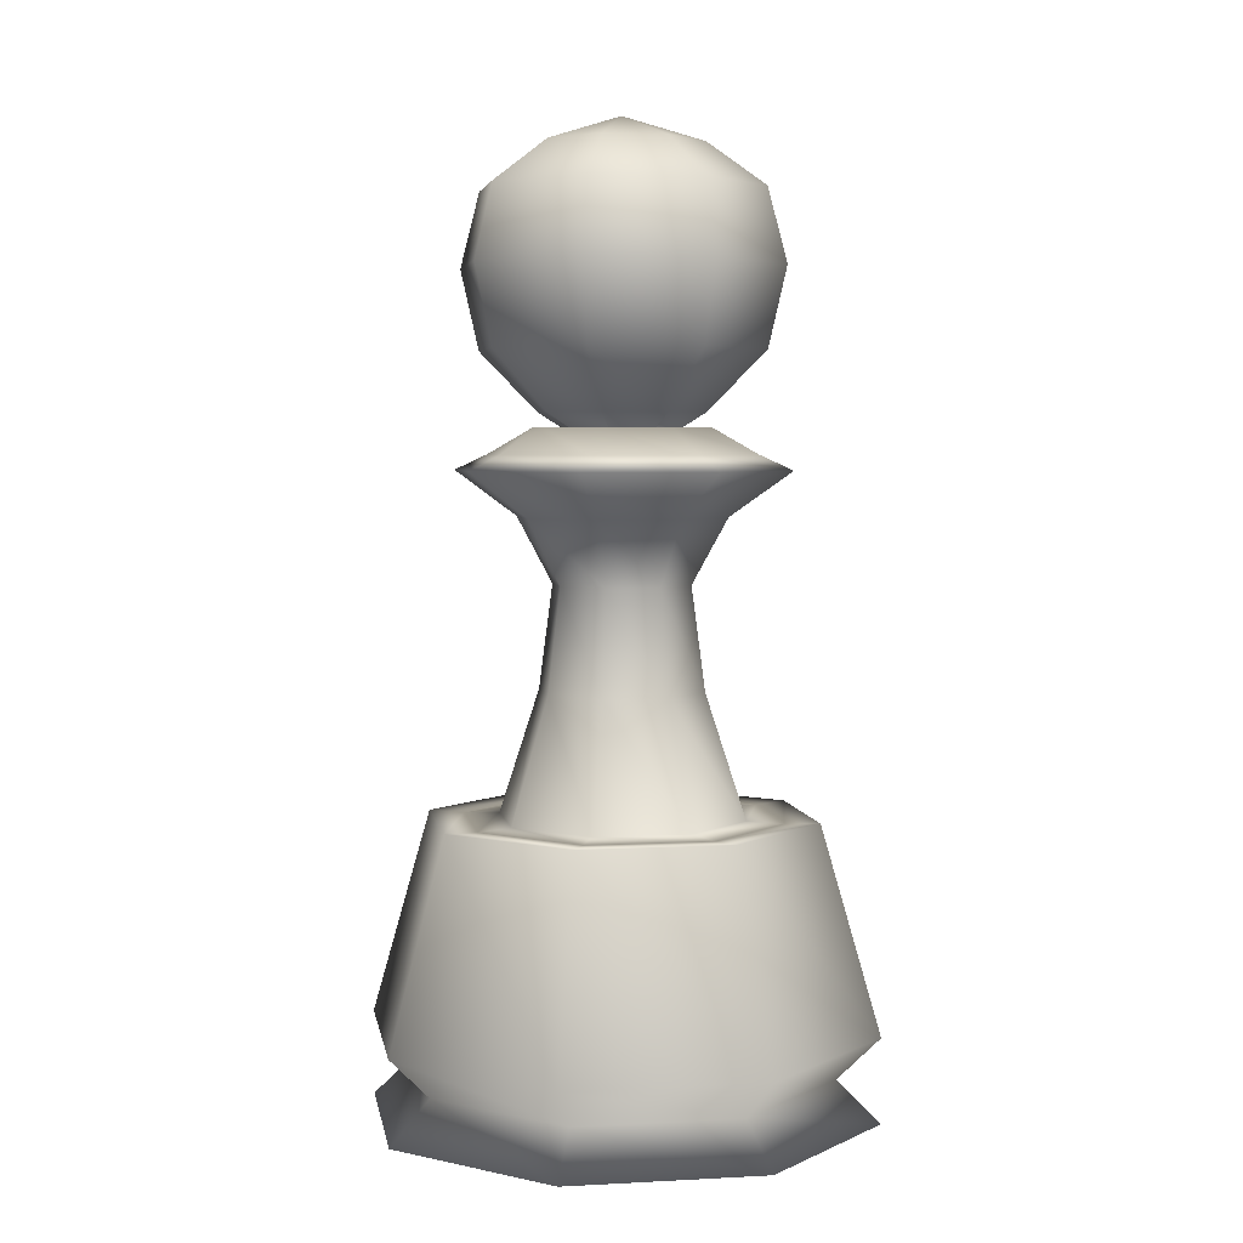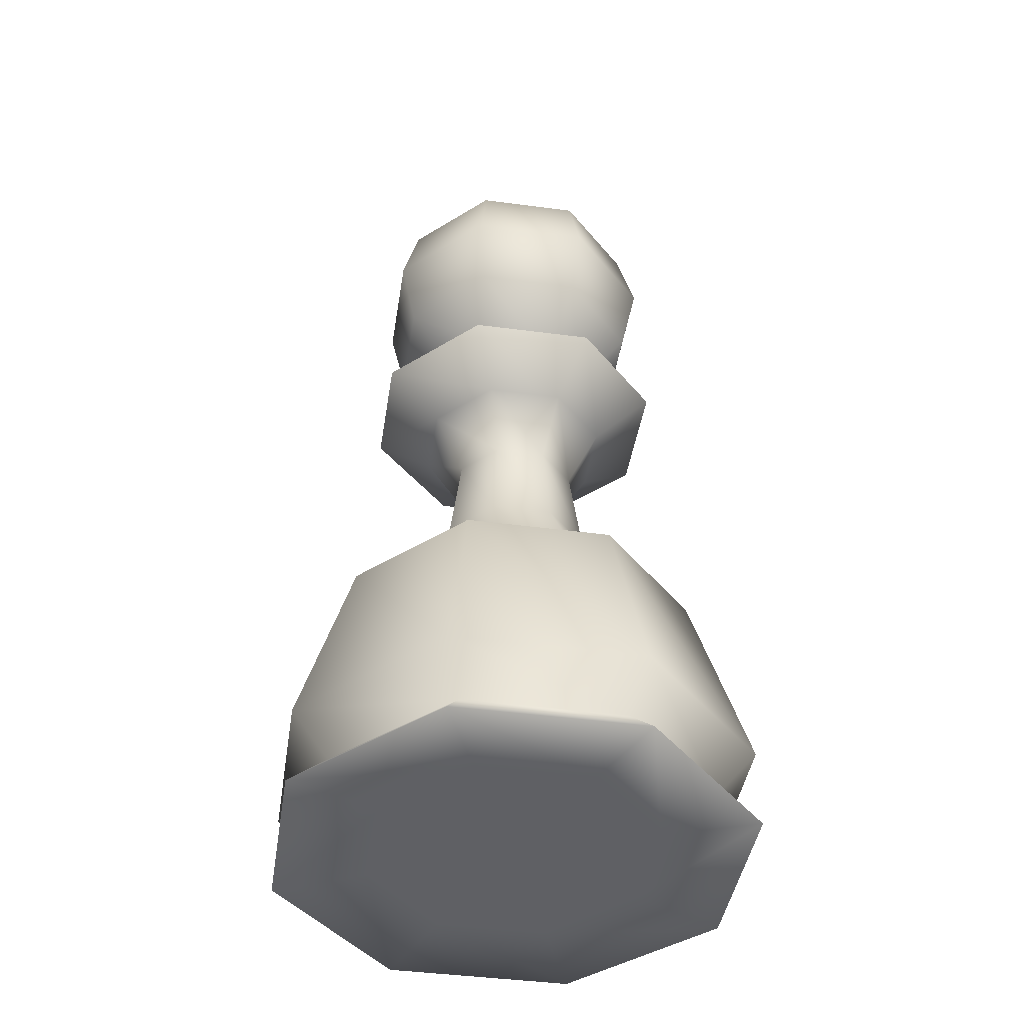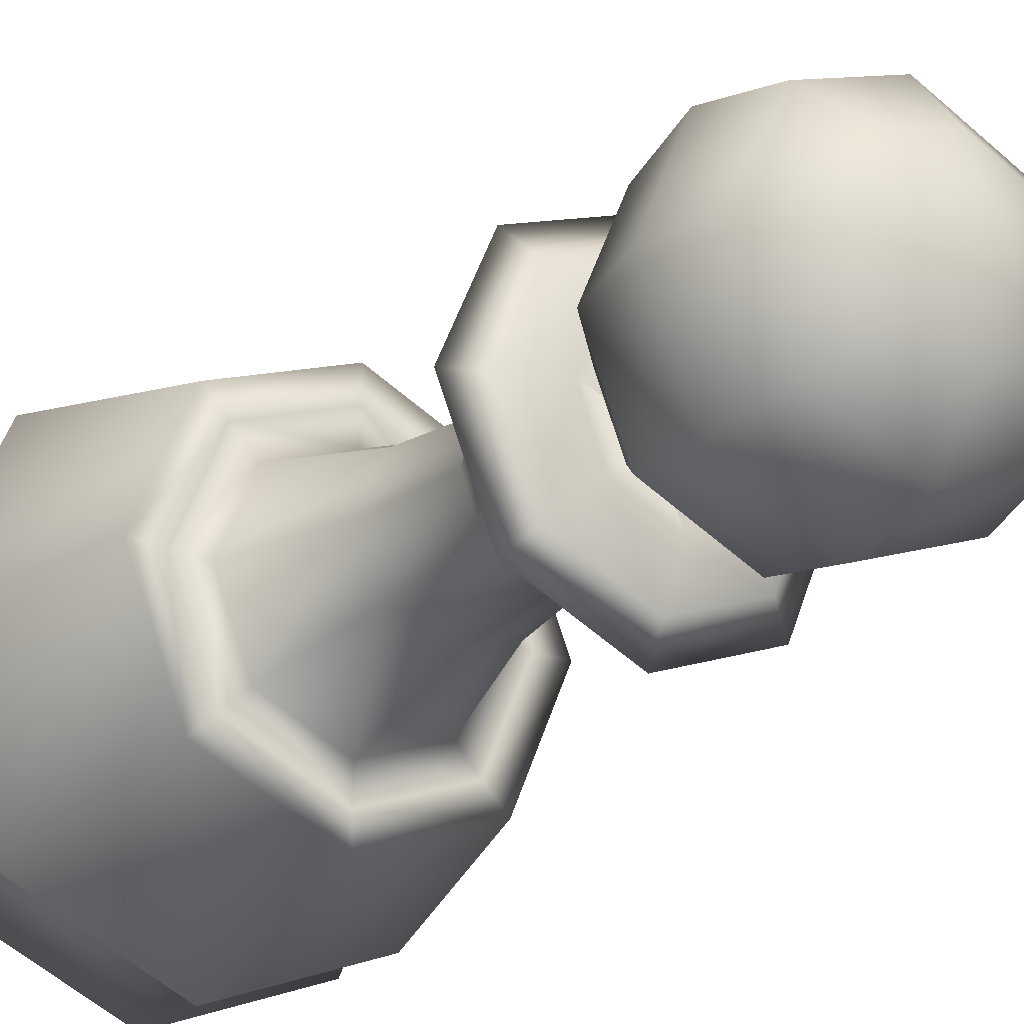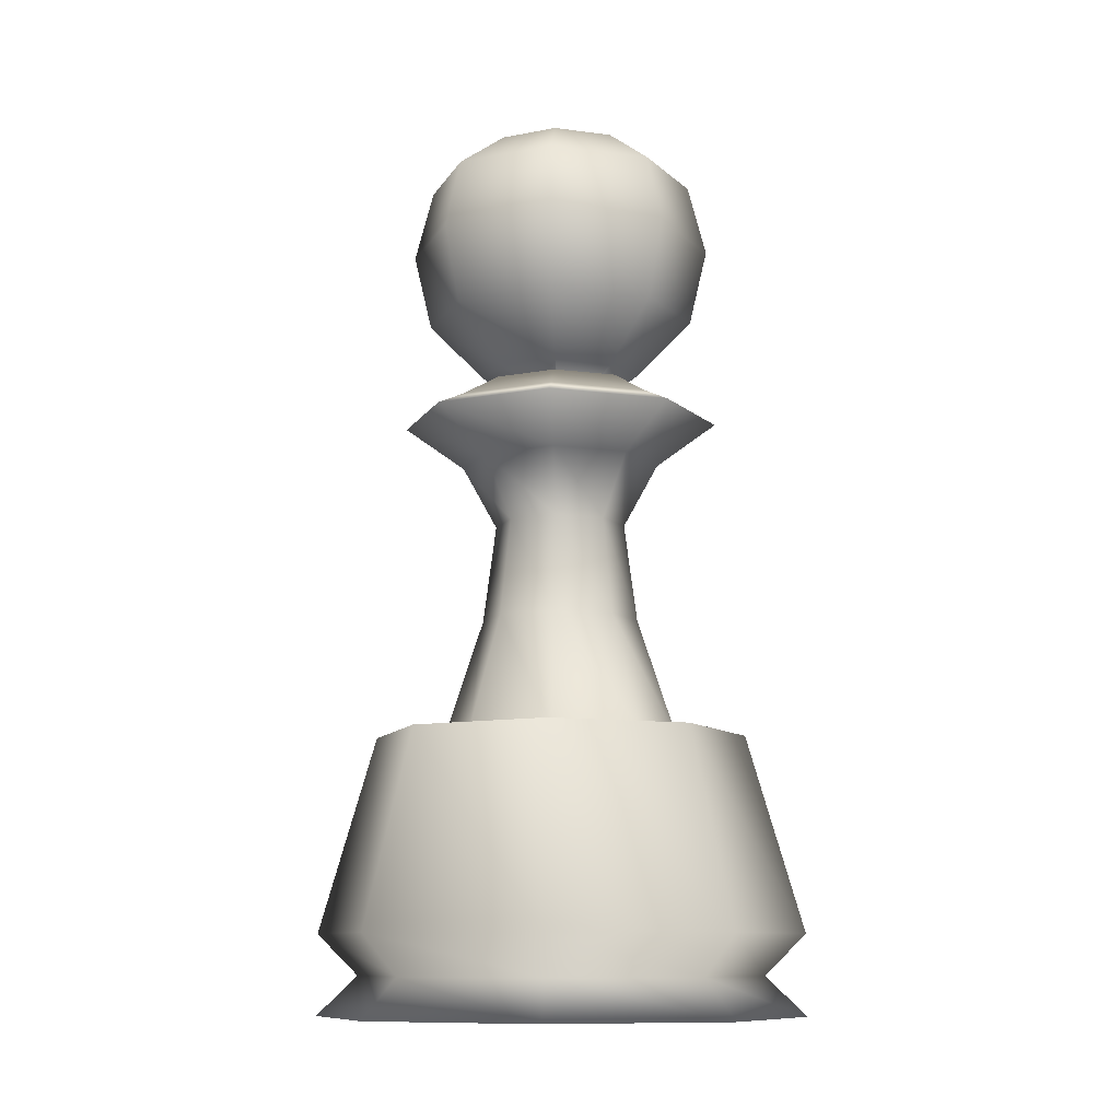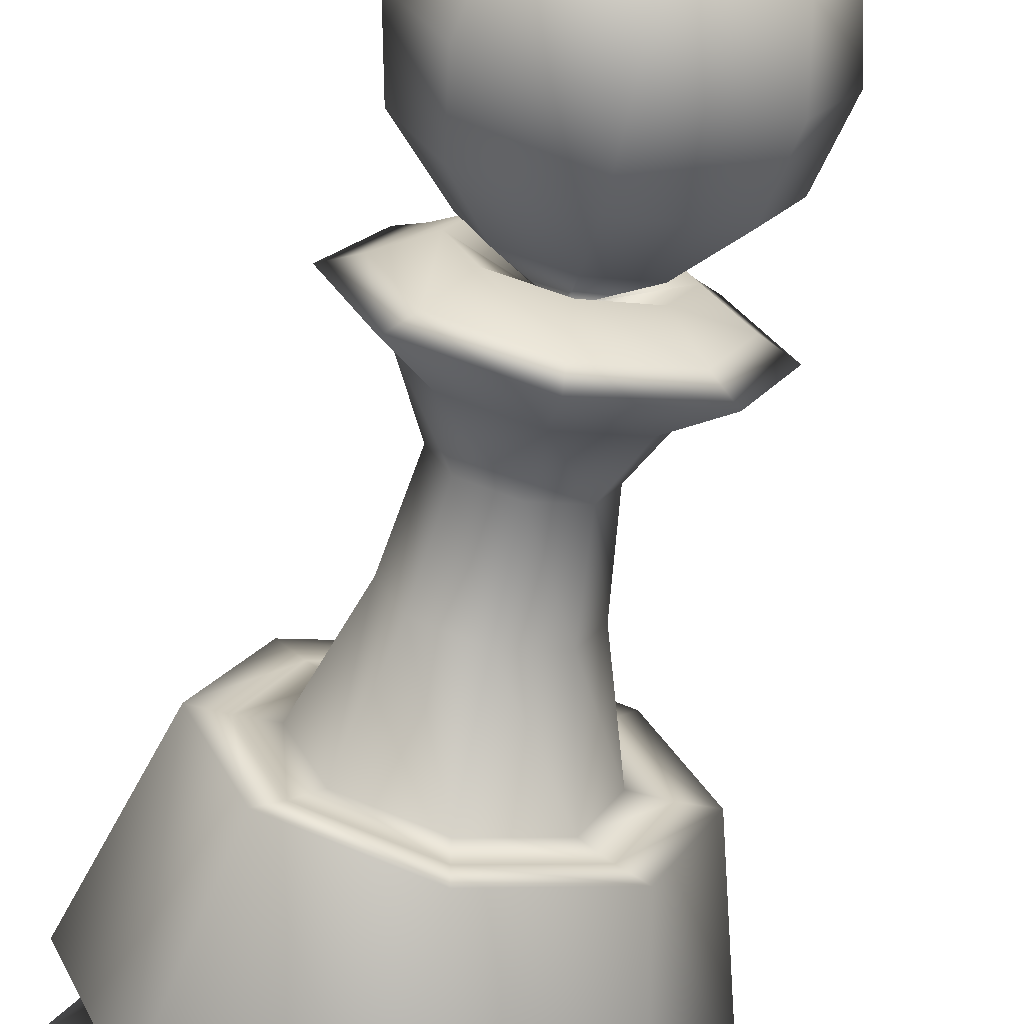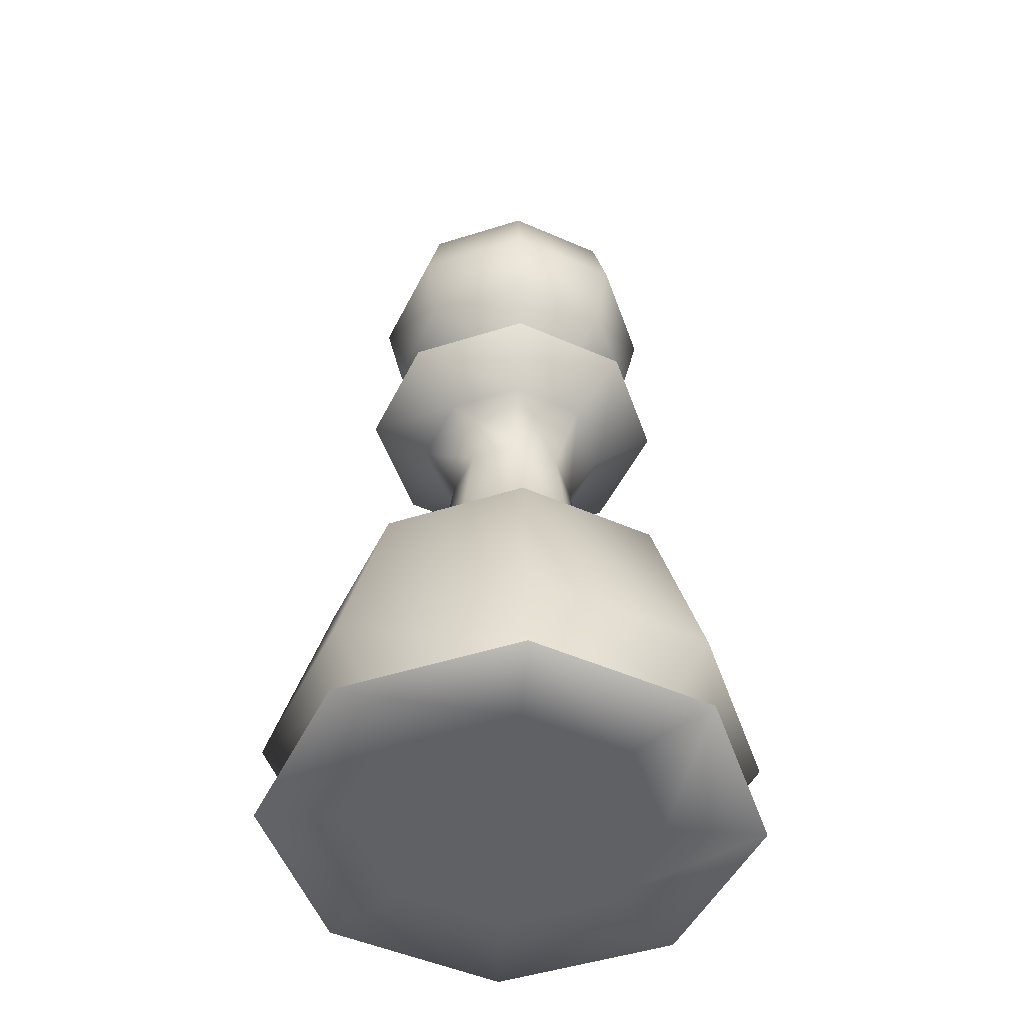
<metadata>
{"format":"obj","ext":"obj","renderer":"f3d","projection":"perspective","resolution":1024,"background":"white","views":[{"elev":4.4,"azim":-77.3,"up":"+Y"},{"elev":-43.4,"azim":103.6,"up":"+Y"},{"elev":-24.9,"azim":143.8,"up":"+Z"},{"elev":-10.3,"azim":-86.2,"up":"+Y"},{"elev":-68.0,"azim":167.7,"up":"+Z"},{"elev":-49.7,"azim":-138.3,"up":"+Y"}]}
</metadata>
<code>
v 0.025 0.02801 0.2757
v 0.09842 0.02801 0.4529
v 0.06716 0.06866 0.2757
v 0.1282 0.06866 0.1282
v 0.09842 0.02801 0.09842
v 0.1259 0.03102 0.2757
v 0.1698 0.03102 0.3816
v 0.025 0.1108 0.2757
v 0.09842 0.1108 0.4529
v 0.08372 0.3126 0.2757
v 0.1399 0.3126 0.1399
v 0.09842 0.1108 0.09842
v 0.1282 0.06866 0.4231
v 0.1399 0.3126 0.4114
v 0.1183 0.3111 0.2757
v 0.1644 0.3111 0.1644
v 0.2757 0.06866 0.06716
v 0.2757 0.02801 0.025
v 0.1698 0.03102 0.1698
v 0.2757 0.02801 0.5264
v 0.2757 0.03102 0.4255
v 0.2757 0.3126 0.08372
v 0.2757 0.1108 0.025
v 0.2757 0.1108 0.5264
v 0.2757 0.06866 0.4842
v 0.1108 0.6438 0.2757
v 0.2028 0.5998 0.3486
v 0.1591 0.6438 0.3923
v 0.1439 0.6588 0.2757
v 0.1825 0.6588 0.1825
v 0.1591 0.6438 0.1591
v 0.1726 0.5998 0.2757
v 0.1178 0.8349 0.2757
v 0.164 0.8349 0.3873
v 0.1369 0.9076 0.2757
v 0.1775 0.9076 0.1775
v 0.164 0.8349 0.164
v 0.1358 0.7568 0.2757
v 0.1768 0.7568 0.3746
v 0.19 0.3126 0.19
v 0.1644 0.3111 0.3869
v 0.1545 0.3126 0.2757
v 0.2757 0.025 0.2757
v 0.1768 0.7568 0.1768
v 0.1937 0.6984 0.2757
v 0.2177 0.6984 0.3336
v 0.1775 0.9076 0.3738
v 0.1952 0.9496 0.2757
v 0.2188 0.9496 0.2188
v 0.2757 0.3111 0.1183
v 0.2757 0.3126 0.4677
v 0.2145 0.6844 0.2145
v 0.1825 0.6588 0.3688
v 0.1891 0.6844 0.2757
v 0.19 0.3126 0.3614
v 0.1945 0.4341 0.2757
v 0.2183 0.4341 0.2183
v 0.2757 0.6588 0.1439
v 0.2757 0.6438 0.1108
v 0.2028 0.5998 0.2028
v 0.2757 0.5998 0.3787
v 0.2757 0.6438 0.4405
v 0.2757 0.9076 0.1369
v 0.2757 0.8349 0.1178
v 0.2757 0.8349 0.4336
v 0.2757 0.7568 0.4155
v 0.2757 0.3126 0.1545
v 0.2757 0.3111 0.433
v 0.2757 0.03102 0.1259
v 0.2079 0.5355 0.2757
v 0.2277 0.5355 0.3236
v 0.2757 0.7568 0.1358
v 0.2177 0.6984 0.2177
v 0.2757 0.6984 0.3576
v 0.2757 0.9496 0.1952
v 0.2757 0.9076 0.4145
v 0.2188 0.9496 0.3326
v 0.2757 0.6844 0.1891
v 0.2757 0.6588 0.4074
v 0.2145 0.6844 0.3369
v 0.2704 0.6513 0.2757
v 0.272 0.6513 0.272
v 0.2757 0.4341 0.1945
v 0.2757 0.3126 0.3969
v 0.2183 0.4341 0.3331
v 0.272 0.6513 0.2794
v 0.2277 0.5355 0.2277
v 0.2757 0.975 0.2757
v 0.2757 0.5998 0.1726
v 0.2757 0.5355 0.3435
v 0.2757 0.6513 0.2704
v 0.2757 0.6844 0.3623
v 0.2757 0.6984 0.1937
v 0.2757 0.6513 0.281
v 0.2757 0.5355 0.2079
v 0.2757 0.4341 0.3569
v 0.2757 0.9496 0.3562
v 0.4231 0.06866 0.1282
v 0.4529 0.02801 0.09842
v 0.4114 0.3126 0.1399
v 0.4529 0.1108 0.09842
v 0.3869 0.3111 0.1644
v 0.3688 0.6588 0.1825
v 0.3923 0.6438 0.1591
v 0.3738 0.9076 0.1775
v 0.3873 0.8349 0.164
v 0.3614 0.3126 0.19
v 0.3816 0.03102 0.1698
v 0.3746 0.7568 0.1768
v 0.3326 0.9496 0.2188
v 0.3369 0.6844 0.2145
v 0.3331 0.4341 0.2183
v 0.3486 0.5998 0.2028
v 0.2794 0.6513 0.272
v 0.3336 0.6984 0.2177
v 0.3236 0.5355 0.2277
v 0.4255 0.03102 0.2757
v 0.3816 0.03102 0.3816
v 0.3326 0.9496 0.3326
v 0.3562 0.9496 0.2757
v 0.2794 0.6513 0.2794
v 0.3369 0.6844 0.3369
v 0.3236 0.5355 0.3236
v 0.3331 0.4341 0.3331
v 0.3738 0.9076 0.3738
v 0.3614 0.3126 0.3614
v 0.3336 0.6984 0.3336
v 0.3688 0.6588 0.3688
v 0.3486 0.5998 0.3486
v 0.3869 0.3111 0.3869
v 0.3923 0.6438 0.3923
v 0.3873 0.8349 0.3873
v 0.3746 0.7568 0.3746
v 0.4114 0.3126 0.4114
v 0.4529 0.1108 0.4529
v 0.4231 0.06866 0.4231
v 0.4529 0.02801 0.4529
v 0.3576 0.6984 0.2757
v 0.281 0.6513 0.2757
v 0.3623 0.6844 0.2757
v 0.3787 0.5998 0.2757
v 0.3435 0.5355 0.2757
v 0.3569 0.4341 0.2757
v 0.4145 0.9076 0.2757
v 0.3969 0.3126 0.2757
v 0.4155 0.7568 0.2757
v 0.4074 0.6588 0.2757
v 0.4405 0.6438 0.2757
v 0.433 0.3111 0.2757
v 0.4336 0.8349 0.2757
v 0.5264 0.02801 0.2757
v 0.4677 0.3126 0.2757
v 0.5264 0.1108 0.2757
v 0.4842 0.06866 0.2757
f 154 153 135
f 152 153 101
f 154 151 99
f 151 137 117
f 151 154 136
f 137 151 136
f 154 135 136
f 154 99 98
f 153 154 98
f 101 153 98
f 153 152 134
f 135 153 134
f 152 101 100
f 149 152 100
f 147 148 104
f 146 150 132
f 144 150 106
f 152 149 130
f 134 152 130
f 149 100 102
f 145 149 102
f 117 137 118
f 99 151 108
f 151 117 108
f 148 131 141
f 146 132 133
f 150 146 109
f 106 150 109
f 132 150 125
f 150 144 125
f 144 106 105
f 148 147 128
f 131 148 128
f 147 104 103
f 147 103 140
f 149 145 126
f 130 149 126
f 145 102 107
f 146 133 138
f 145 107 143
f 144 105 120
f 141 131 129
f 148 141 113
f 104 148 113
f 141 129 142
f 147 140 122
f 128 147 122
f 140 103 111
f 138 133 127
f 146 138 115
f 109 146 115
f 145 143 124
f 126 145 124
f 143 107 112
f 142 143 112
f 144 120 119
f 125 144 119
f 120 105 110
f 143 142 123
f 124 143 123
f 142 129 123
f 142 112 116
f 141 142 116
f 113 141 116
f 140 111 139
f 138 127 139
f 140 139 121
f 122 140 121
f 139 127 121
f 139 111 114
f 138 139 114
f 115 138 114
f 136 135 24
f 118 137 20
f 137 136 25
f 20 137 25
f 136 24 25
f 135 134 51
f 24 135 51
f 129 131 62
f 133 132 65
f 134 130 68
f 51 134 68
f 118 20 21
f 127 133 66
f 133 65 66
f 65 132 76
f 132 125 76
f 131 128 79
f 62 131 79
f 130 126 84
f 68 130 84
f 123 129 61
f 129 62 61
f 128 122 92
f 79 128 92
f 121 127 74
f 127 66 74
f 126 124 96
f 84 126 96
f 125 119 97
f 76 125 97
f 124 123 90
f 96 124 90
f 123 61 90
f 122 121 94
f 92 122 94
f 121 74 94
f 120 110 88
f 119 120 88
f 97 119 88
f 108 117 43
f 118 21 43
f 117 118 43
f 115 114 91
f 113 116 95
f 88 110 75
f 116 112 83
f 95 116 83
f 115 91 93
f 109 115 93
f 114 111 78
f 91 114 78
f 113 95 89
f 104 113 89
f 112 107 67
f 83 112 67
f 78 111 58
f 111 103 58
f 110 105 63
f 75 110 63
f 109 93 72
f 106 109 72
f 108 43 69
f 99 108 69
f 67 107 50
f 107 102 50
f 106 72 64
f 105 106 64
f 63 105 64
f 104 89 59
f 103 104 59
f 58 103 59
f 102 100 22
f 50 102 22
f 101 98 17
f 101 17 23
f 100 101 23
f 22 100 23
f 99 69 18
f 98 99 18
f 17 98 18
f 92 94 86
f 93 91 82
f 96 90 71
f 89 95 87
f 76 97 77
f 97 88 77
f 88 75 49
f 84 96 85
f 96 71 85
f 95 83 57
f 87 95 57
f 94 74 46
f 86 94 46
f 82 81 73
f 93 82 73
f 72 93 73
f 79 92 80
f 86 81 80
f 92 86 80
f 91 78 52
f 82 91 52
f 85 71 70
f 90 61 27
f 71 90 27
f 87 70 60
f 89 87 60
f 59 89 60
f 88 49 48
f 77 88 48
f 87 57 56
f 70 87 56
f 85 70 56
f 86 46 45
f 81 86 45
f 73 81 45
f 68 84 55
f 85 56 55
f 84 85 55
f 83 67 40
f 57 83 40
f 82 52 54
f 81 82 54
f 80 81 54
f 80 54 53
f 79 80 53
f 62 79 53
f 52 78 30
f 78 58 30
f 77 48 47
f 76 77 47
f 65 76 47
f 75 63 36
f 49 75 36
f 74 66 39
f 46 74 39
f 73 45 44
f 72 73 44
f 64 72 44
f 71 27 32
f 70 71 32
f 60 70 32
f 43 21 7
f 69 43 19
f 18 69 19
f 68 55 41
f 51 68 41
f 40 67 16
f 67 50 16
f 66 65 34
f 39 66 34
f 65 47 34
f 64 44 37
f 63 64 37
f 36 63 37
f 27 61 28
f 62 53 28
f 61 62 28
f 60 32 31
f 59 60 31
f 58 59 31
f 30 58 31
f 41 55 42
f 57 40 42
f 56 57 42
f 55 56 42
f 54 52 29
f 53 54 29
f 28 53 29
f 52 30 29
f 51 41 14
f 24 51 14
f 50 22 11
f 16 50 11
f 49 36 35
f 48 49 35
f 47 48 35
f 34 47 35
f 46 39 38
f 45 46 38
f 44 45 38
f 37 44 38
f 20 25 13
f 23 17 4
f 43 7 6
f 19 43 6
f 42 40 15
f 41 42 15
f 14 41 15
f 40 16 15
f 39 34 33
f 38 39 33
f 37 38 33
f 36 37 33
f 35 36 33
f 34 35 33
f 32 27 26
f 31 32 26
f 30 31 26
f 29 30 26
f 28 29 26
f 27 28 26
f 25 24 9
f 13 25 9
f 24 14 9
f 23 4 12
f 22 23 12
f 11 22 12
f 21 20 2
f 7 21 2
f 20 13 2
f 19 6 5
f 18 19 5
f 17 18 5
f 4 17 5
f 16 11 10
f 15 16 10
f 14 15 10
f 9 14 10
f 2 13 3
f 12 4 3
f 13 9 8
f 3 13 8
f 12 3 8
f 11 12 8
f 10 11 8
f 9 10 8
f 7 2 1
f 6 7 1
f 5 6 1
f 4 5 1
f 3 4 1
f 2 3 1

</code>
